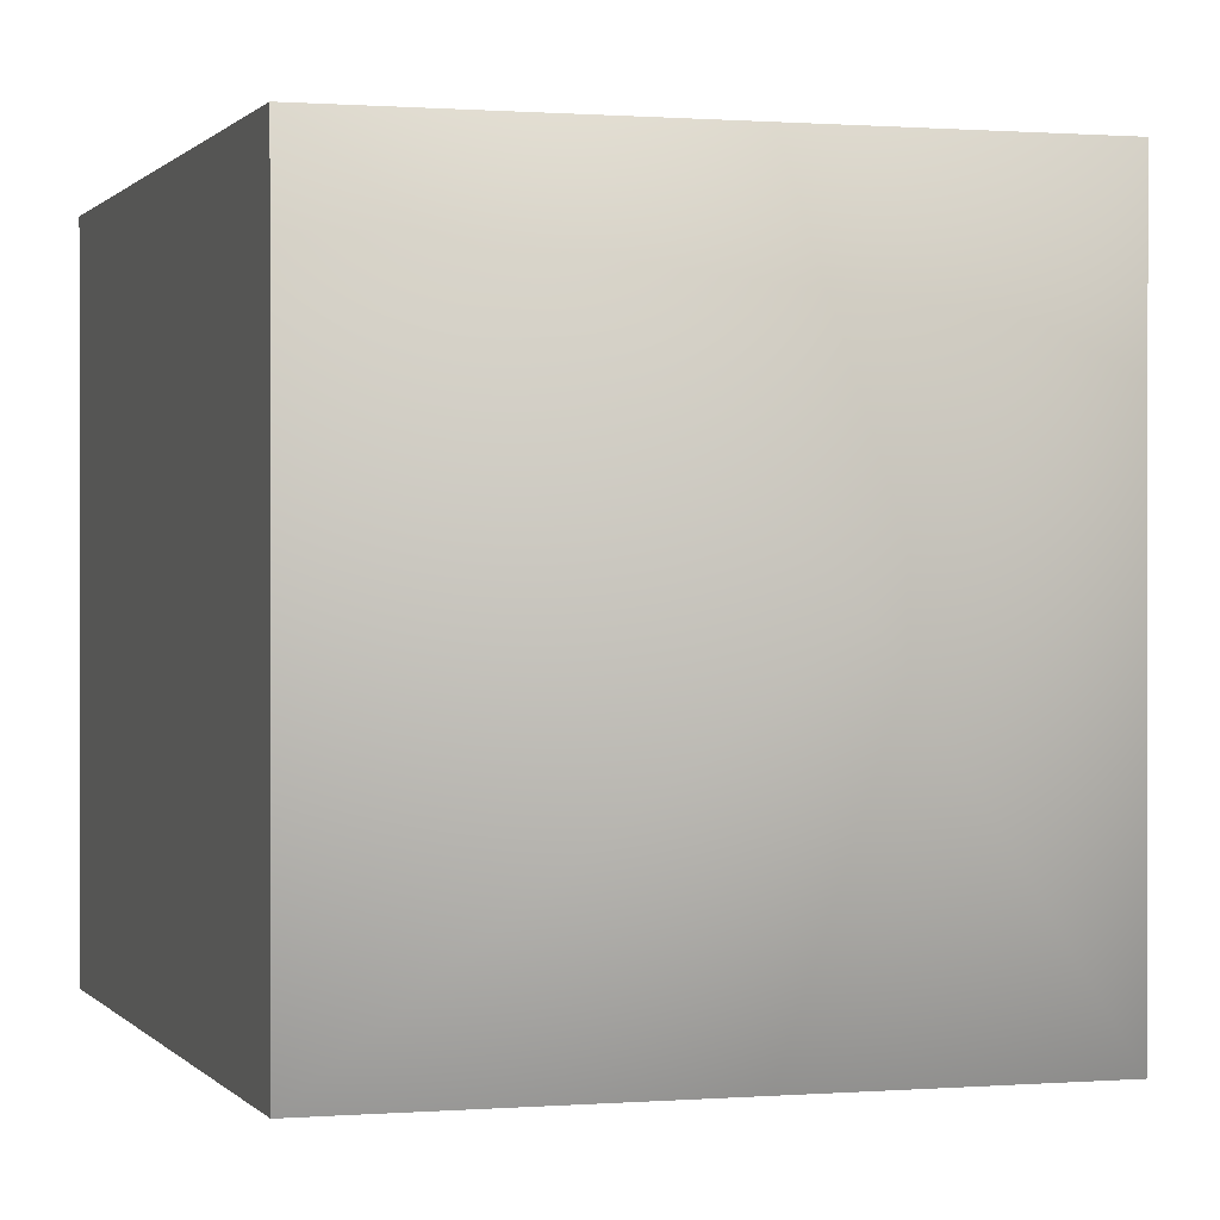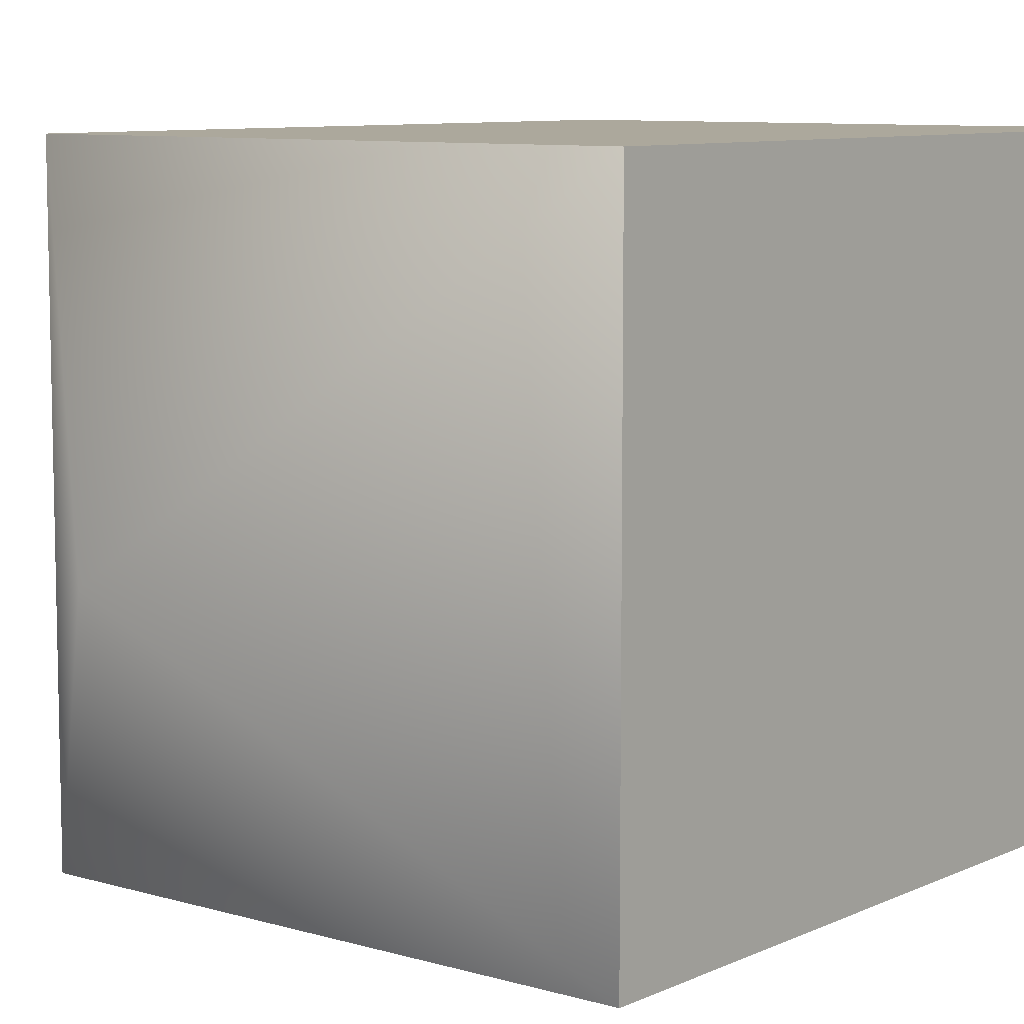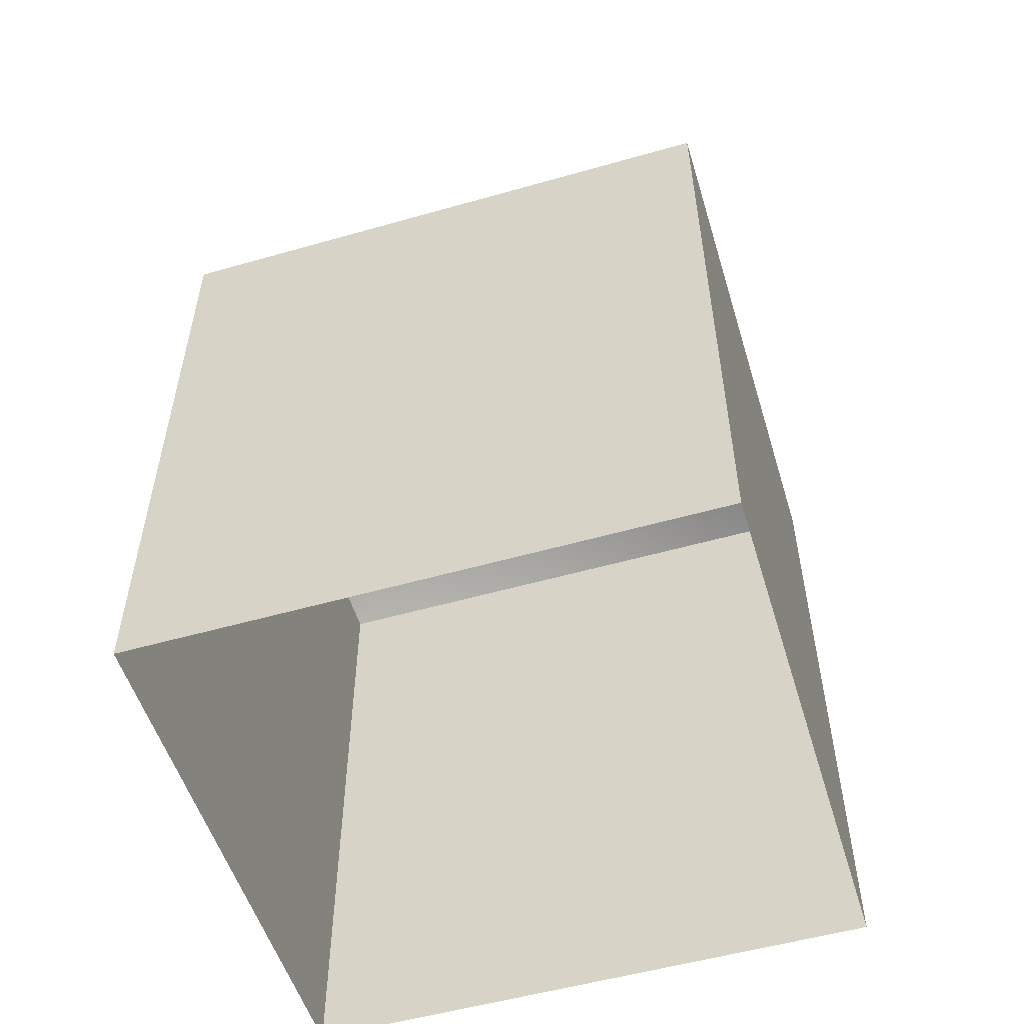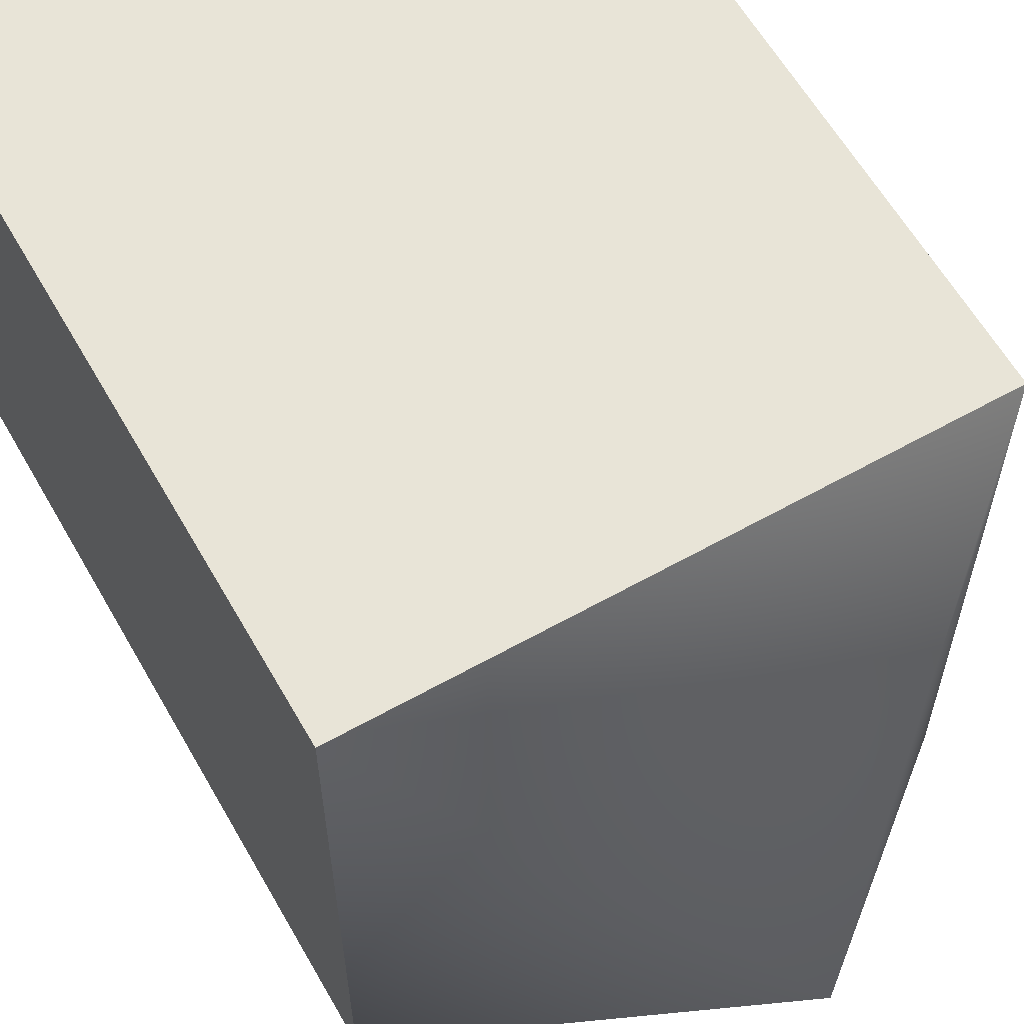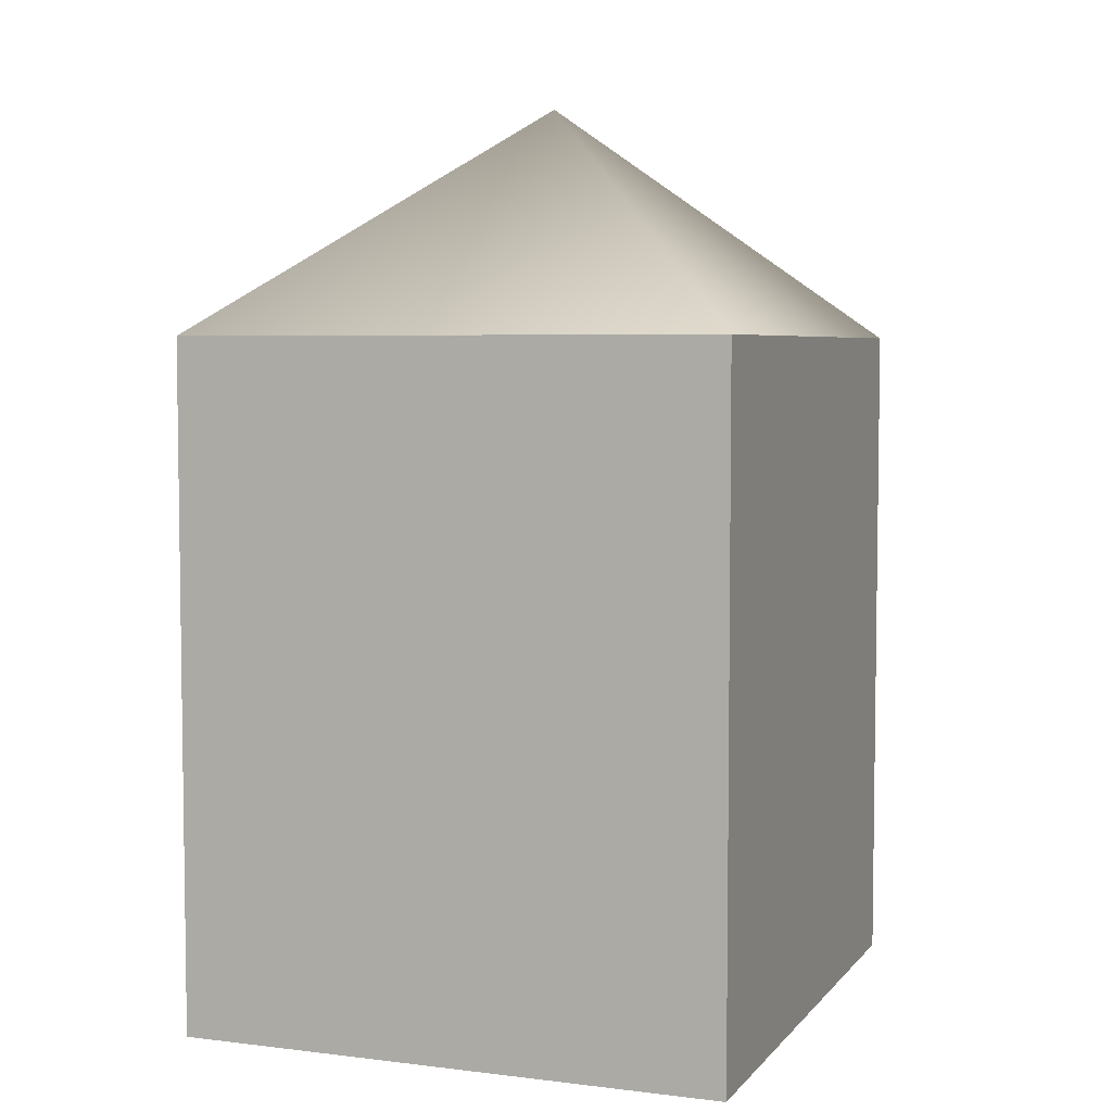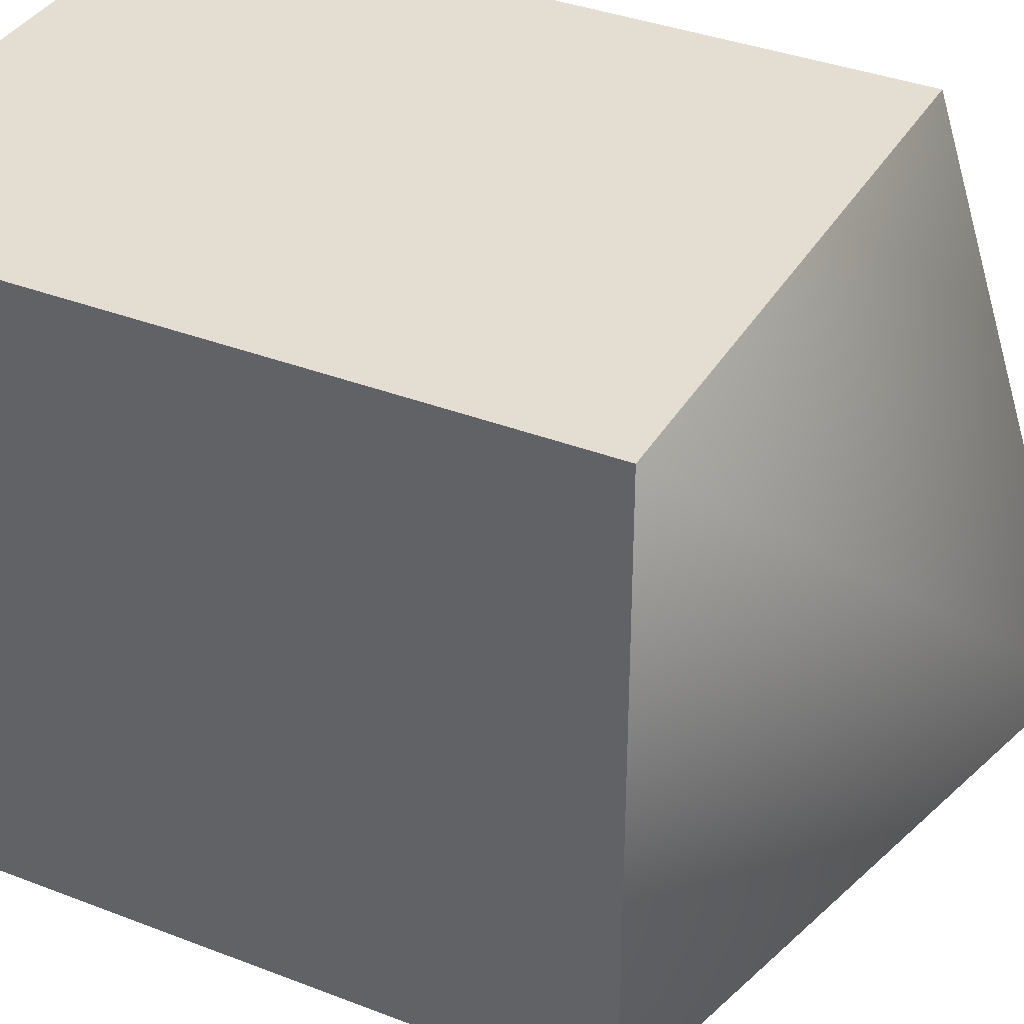
<metadata>
{"format":"obj","ext":"obj","renderer":"f3d","projection":"perspective","resolution":1024,"background":"white","views":[{"elev":0.5,"azim":162.6,"up":"+Z"},{"elev":8.5,"azim":-141.1,"up":"+Z"},{"elev":-53.7,"azim":106.9,"up":"+Y"},{"elev":61.3,"azim":150.3,"up":"+Z"},{"elev":5.1,"azim":20.8,"up":"+Y"},{"elev":36.3,"azim":116.9,"up":"+Z"}]}
</metadata>
<code>
g default
v 133.8 -1.44 236.1
v 159.3 -1.44 236.1
v 133.8 30.35 236.1
v 159.3 30.35 236.1
v 133.8 30.35 209.1
v 159.3 30.35 209.1
v 133.8 -1.44 209.1
v 159.3 -1.44 209.1
v 133.6 20.39 230.9
v 133.6 25.94 230.9
v 133.6 20.39 213.1
v 133.6 25.94 213.1
v 142.3 -0.04681 208.9
v 142.3 8.277 208.9
v 151.8 -0.04681 208.9
v 151.8 8.277 208.9
v 159.6 20.39 213.6
v 159.6 25.94 213.6
v 159.6 20.39 231.4
v 159.6 25.94 231.4
v 146.5 41.1 222.6
g textureBakeSet21 Building6_T1
f 1 2 3
f 3 2 4
f 6 21 4
f 5 6 7
f 7 6 8
f 2 8 4
f 4 8 6
f 7 1 5
f 5 1 3
f 9 10 11
f 11 10 12
f 13 14 15
f 15 14 16
f 17 18 19
f 19 18 20
f 5 3 21
f 21 3 4
f 5 21 6

</code>
